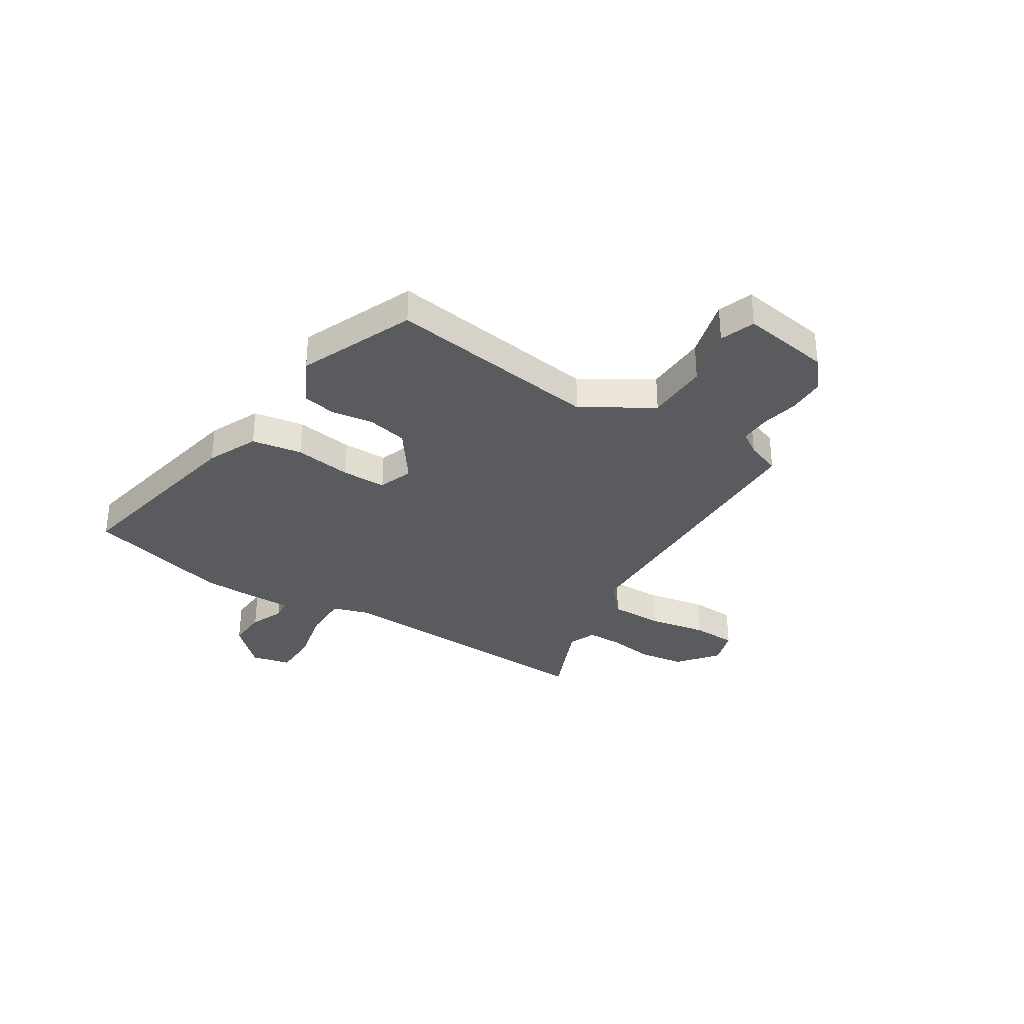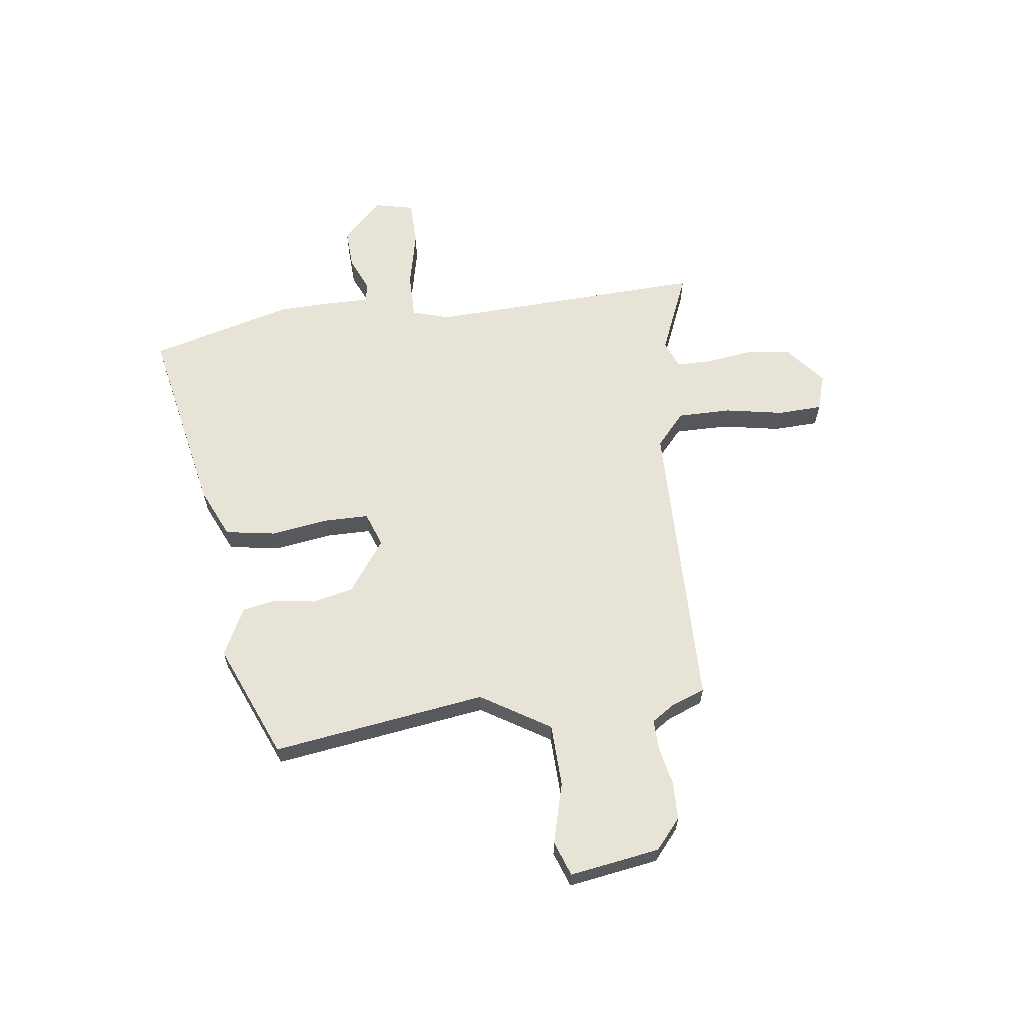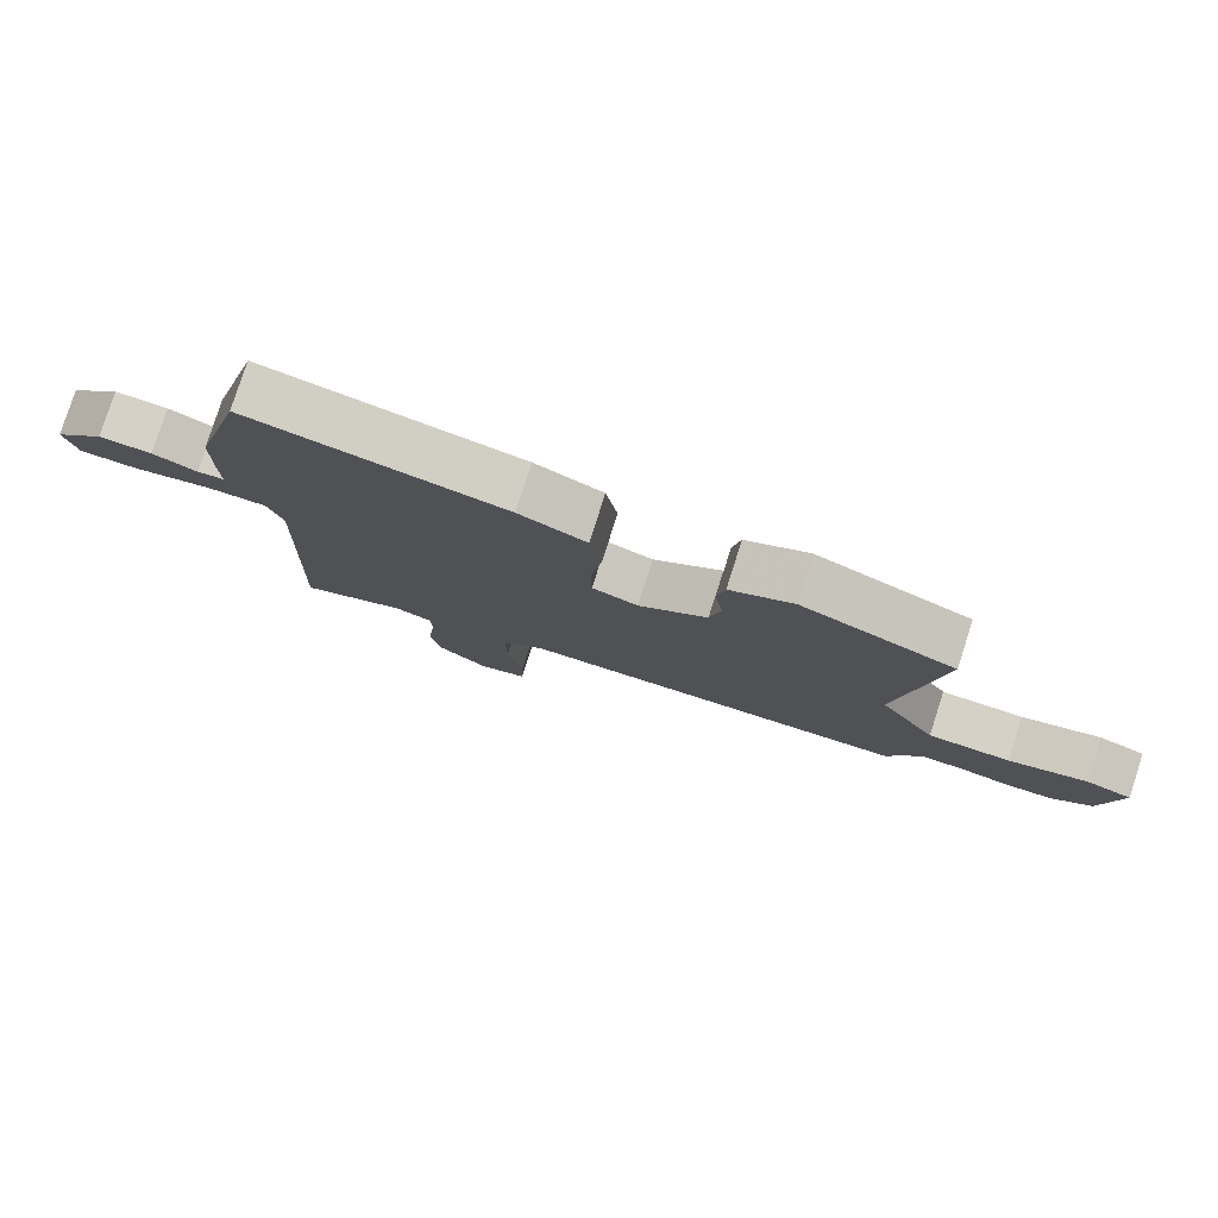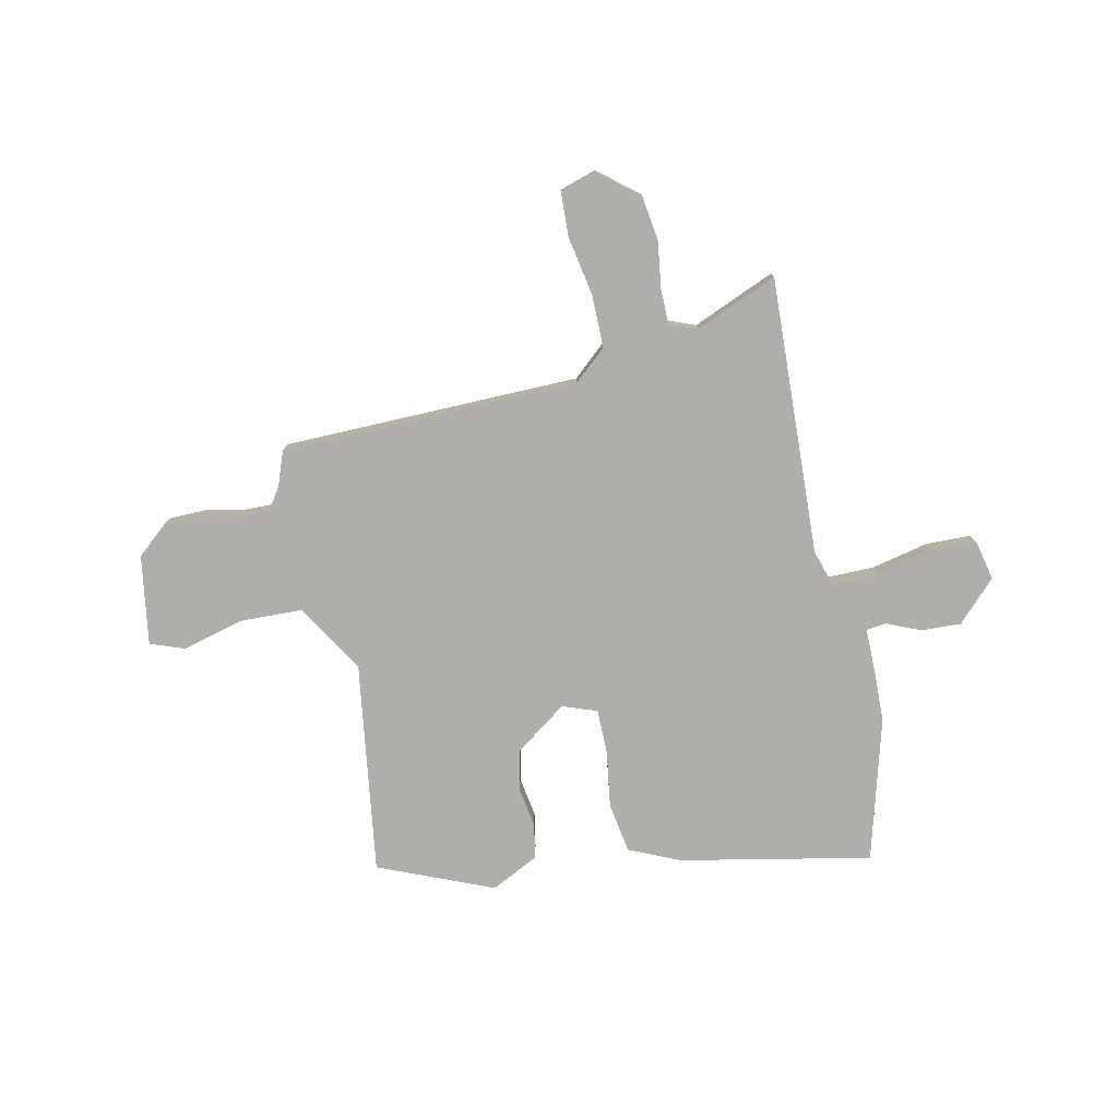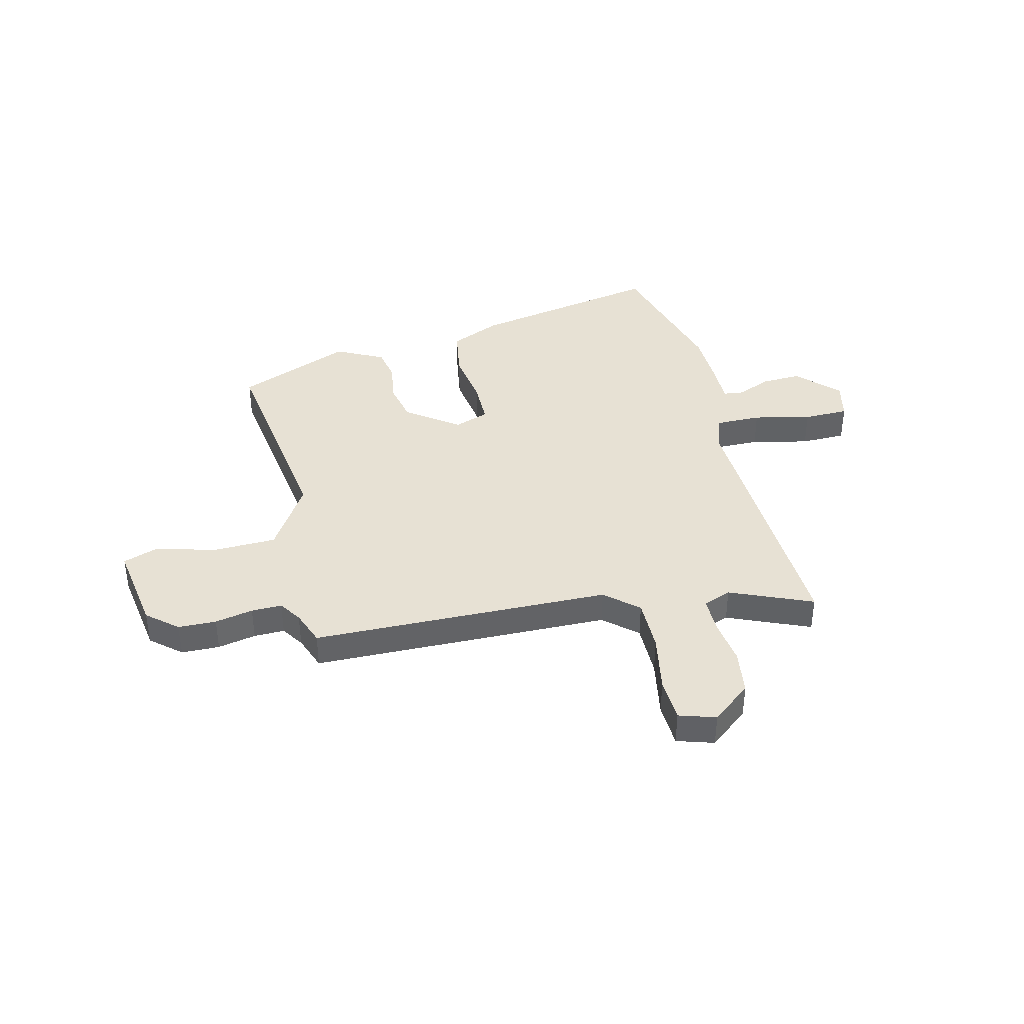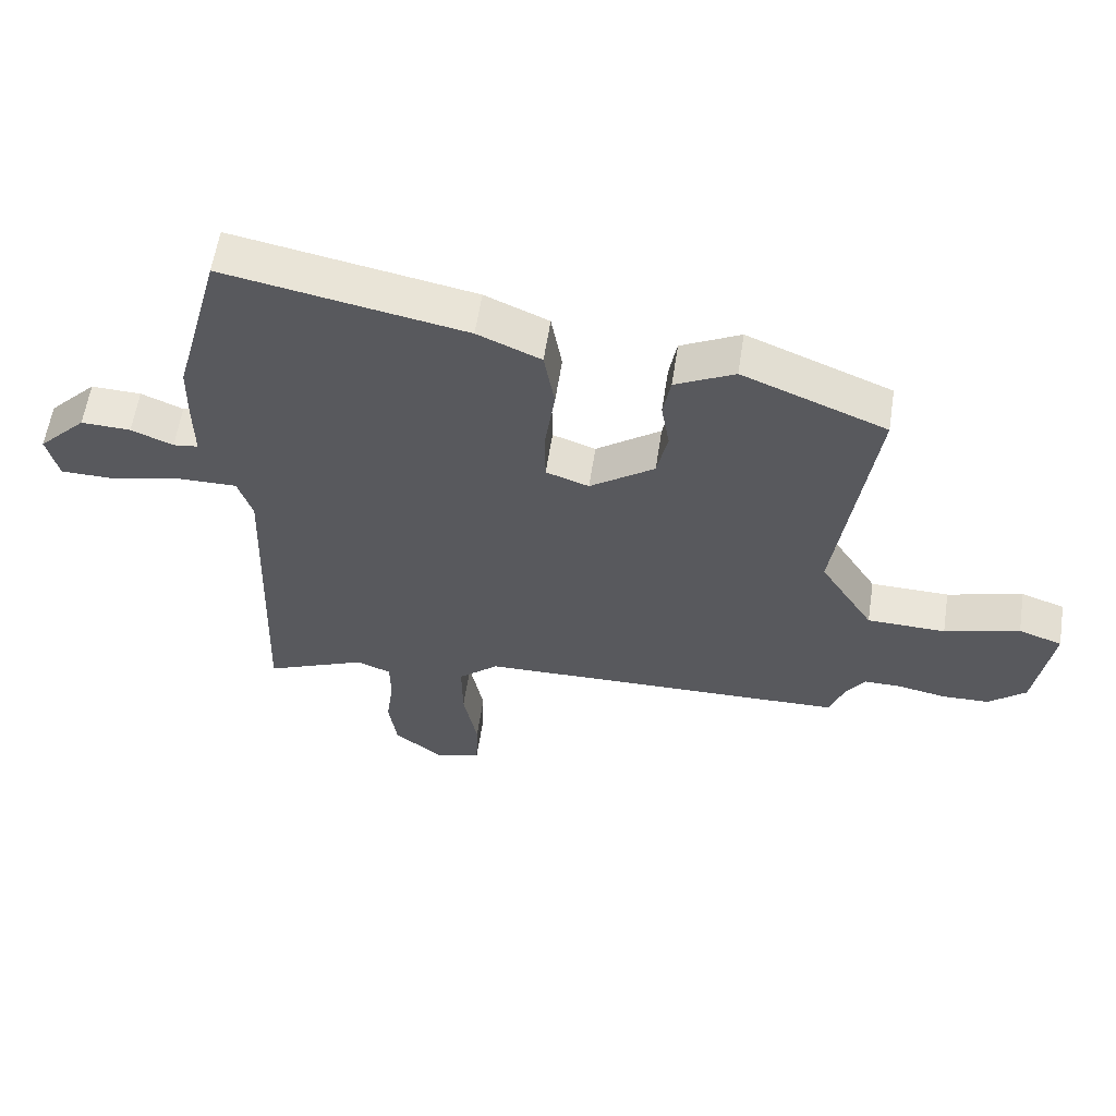
<metadata>
{"format":"obj","ext":"obj","renderer":"f3d","projection":"perspective","resolution":1024,"background":"white","views":[{"elev":-33.0,"azim":57.4,"up":"+Y"},{"elev":62.0,"azim":82.2,"up":"+Y"},{"elev":79.3,"azim":17.8,"up":"+Z"},{"elev":-77.6,"azim":-168.3,"up":"+Y"},{"elev":39.6,"azim":166.1,"up":"+Y"},{"elev":59.2,"azim":8.7,"up":"+Z"}]}
</metadata>
<code>
v 0.52 0.07 0.437
v 0.462 0.07 0.016
v 0.547 0.07 -0.119
v 0.671 0.07 -0.122
v 0.79 0.07 -0.089
v 0.859 0.07 -0.113
v 0.832 0.07 -0.29
v 0.773 0.07 -0.341
v 0.698 0.07 -0.343
v 0.623 0.07 -0.328
v 0.563 0.07 -0.327
v 0.534 0.07 -0.371
v 0.509 0.07 -0.439
v -0.079 0.07 -0.452
v -0.143 0.07 -0.509
v -0.142 0.07 -0.614
v -0.12 0.07 -0.729
v -0.123 0.07 -0.817
v -0.195 0.07 -0.84
v -0.273 0.07 -0.778
v -0.286 0.07 -0.689
v -0.274 0.07 -0.597
v -0.275 0.07 -0.528
v -0.33 0.07 -0.507
v -0.491 0.07 -0.576
v -0.471 0.07 -0.029
v -0.494 0.07 0.044
v -0.585 0.07 0.043
v -0.698 0.07 0.017
v -0.787 0.07 0.018
v -0.805 0.07 0.095
v -0.729 0.07 0.174
v -0.65 0.07 0.171
v -0.584 0.07 0.143
v -0.544 0.07 0.148
v -0.545 0.07 0.244
v -0.543 0.07 0.339
v -0.468 0.07 0.621
v -0.089 0.07 0.548
v 0.011 0.07 0.504
v 0.028 0.07 0.405
v 0.012 0.07 0.292
v 0.013 0.07 0.204
v 0.081 0.07 0.18
v 0.183 0.07 0.254
v 0.2 0.07 0.335
v 0.187 0.07 0.414
v 0.199 0.07 0.482
v 0.293 0.07 0.53
v 0.52 0 0.437
v 0.462 0 0.016
v 0.547 0 -0.119
v 0.671 0 -0.122
v 0.79 0 -0.089
v 0.859 0 -0.113
v 0.832 0 -0.29
v 0.773 0 -0.341
v 0.698 0 -0.343
v 0.623 0 -0.328
v 0.563 0 -0.327
v 0.534 0 -0.371
v 0.509 0 -0.439
v -0.079 0 -0.452
v -0.143 0 -0.509
v -0.142 0 -0.614
v -0.12 0 -0.729
v -0.123 0 -0.817
v -0.195 0 -0.84
v -0.273 0 -0.778
v -0.286 0 -0.689
v -0.274 0 -0.597
v -0.275 0 -0.528
v -0.33 0 -0.507
v -0.491 0 -0.576
v -0.471 0 -0.029
v -0.494 0 0.044
v -0.585 0 0.043
v -0.698 0 0.017
v -0.787 0 0.018
v -0.805 0 0.095
v -0.729 0 0.174
v -0.65 0 0.171
v -0.584 0 0.143
v -0.544 0 0.148
v -0.545 0 0.244
v -0.543 0 0.339
v -0.468 0 0.621
v -0.089 0 0.548
v 0.011 0 0.504
v 0.028 0 0.405
v 0.012 0 0.292
v 0.013 0 0.204
v 0.081 0 0.18
v 0.183 0 0.254
v 0.2 0 0.335
v 0.187 0 0.414
v 0.199 0 0.482
v 0.293 0 0.53
f 49 1 2
f 48 49 2
f 47 48 2
f 46 47 2
f 45 46 2 3
f 44 45 3
f 43 44 3
f 40 41 42
f 39 40 42
f 38 39 42
f 37 38 42
f 36 37 42
f 35 36 42
f 35 42 43
f 34 35 43 3
f 32 33 34
f 31 32 34
f 30 31 34
f 29 30 34
f 28 29 34
f 27 28 34
f 24 25 26
f 23 24 26
f 23 26 27
f 20 21 22
f 19 20 22
f 18 19 22
f 17 18 22
f 16 17 22
f 15 16 22 23
f 14 15 23 27
f 12 13 14 27
f 8 9 10
f 7 8 10
f 6 7 10
f 5 6 10
f 4 5 10
f 3 4 10 11
f 12 27 34
f 11 12 34
f 3 11 34
f 51 50 98
f 51 98 97
f 51 97 96
f 51 96 95
f 52 51 95 94
f 52 94 93
f 52 93 92
f 91 90 89
f 91 89 88
f 91 88 87
f 91 87 86
f 91 86 85
f 91 85 84
f 92 91 84
f 52 92 84 83
f 83 82 81
f 83 81 80
f 83 80 79
f 83 79 78
f 83 78 77
f 83 77 76
f 75 74 73
f 75 73 72
f 76 75 72
f 71 70 69
f 71 69 68
f 71 68 67
f 71 67 66
f 71 66 65
f 72 71 65 64
f 76 72 64 63
f 76 63 62 61
f 59 58 57
f 59 57 56
f 59 56 55
f 59 55 54
f 59 54 53
f 60 59 53 52
f 83 76 61
f 83 61 60
f 83 60 52
f 1 50 51 2
f 2 51 52 3
f 3 52 53 4
f 4 53 54 5
f 5 54 55 6
f 6 55 56 7
f 7 56 57 8
f 8 57 58 9
f 9 58 59 10
f 10 59 60 11
f 11 60 61 12
f 12 61 62 13
f 13 62 63 14
f 14 63 64 15
f 15 64 65 16
f 16 65 66 17
f 17 66 67 18
f 18 67 68 19
f 19 68 69 20
f 20 69 70 21
f 21 70 71 22
f 22 71 72 23
f 23 72 73 24
f 24 73 74 25
f 25 74 75 26
f 26 75 76 27
f 27 76 77 28
f 28 77 78 29
f 29 78 79 30
f 30 79 80 31
f 31 80 81 32
f 32 81 82 33
f 33 82 83 34
f 34 83 84 35
f 35 84 85 36
f 36 85 86 37
f 37 86 87 38
f 38 87 88 39
f 39 88 89 40
f 40 89 90 41
f 41 90 91 42
f 42 91 92 43
f 43 92 93 44
f 44 93 94 45
f 45 94 95 46
f 46 95 96 47
f 47 96 97 48
f 48 97 98 49
f 49 98 50 1

</code>
